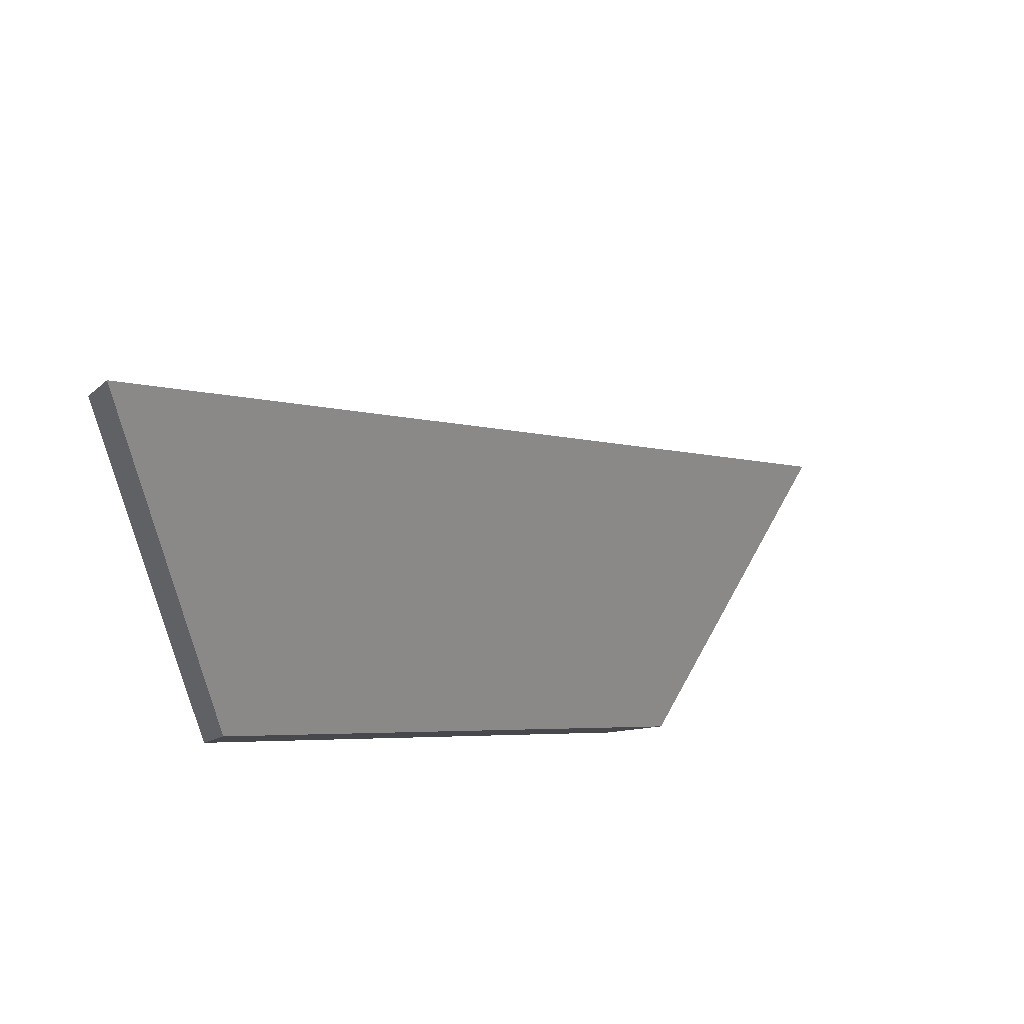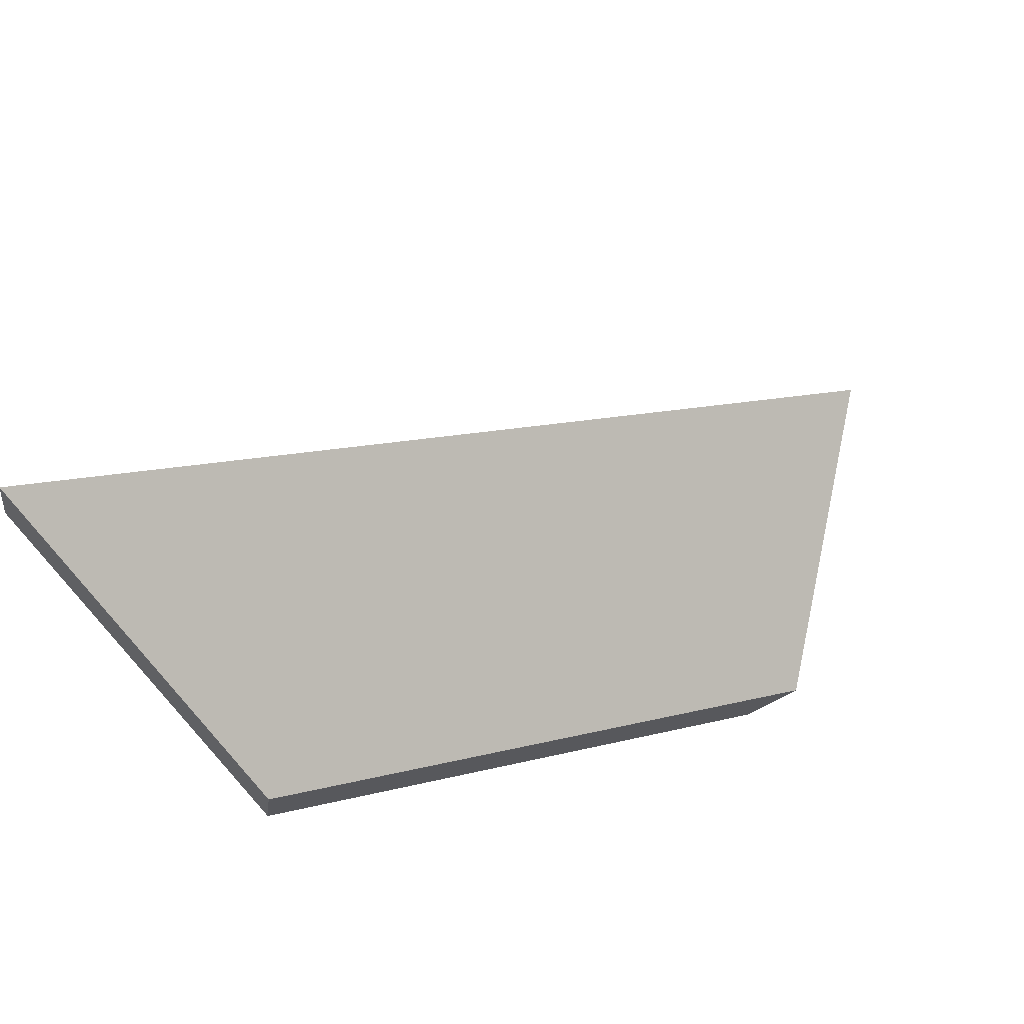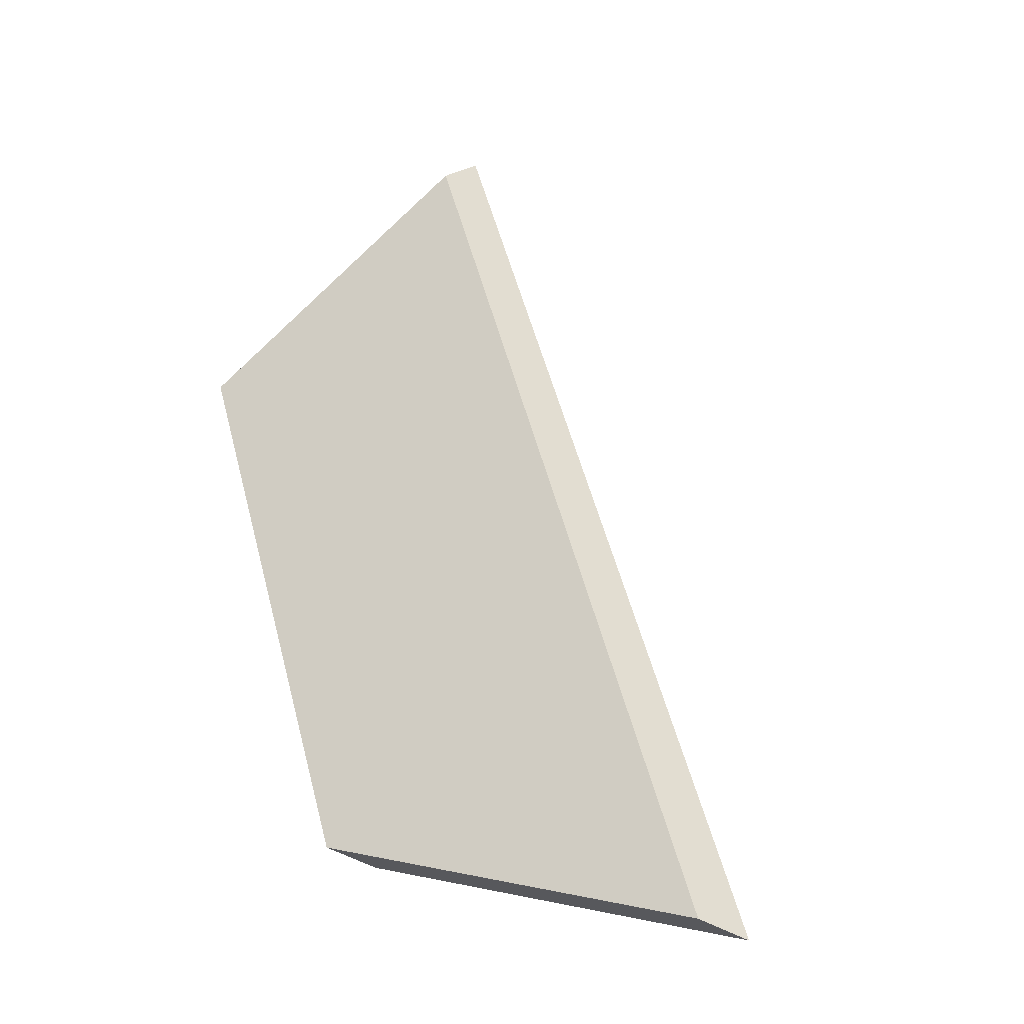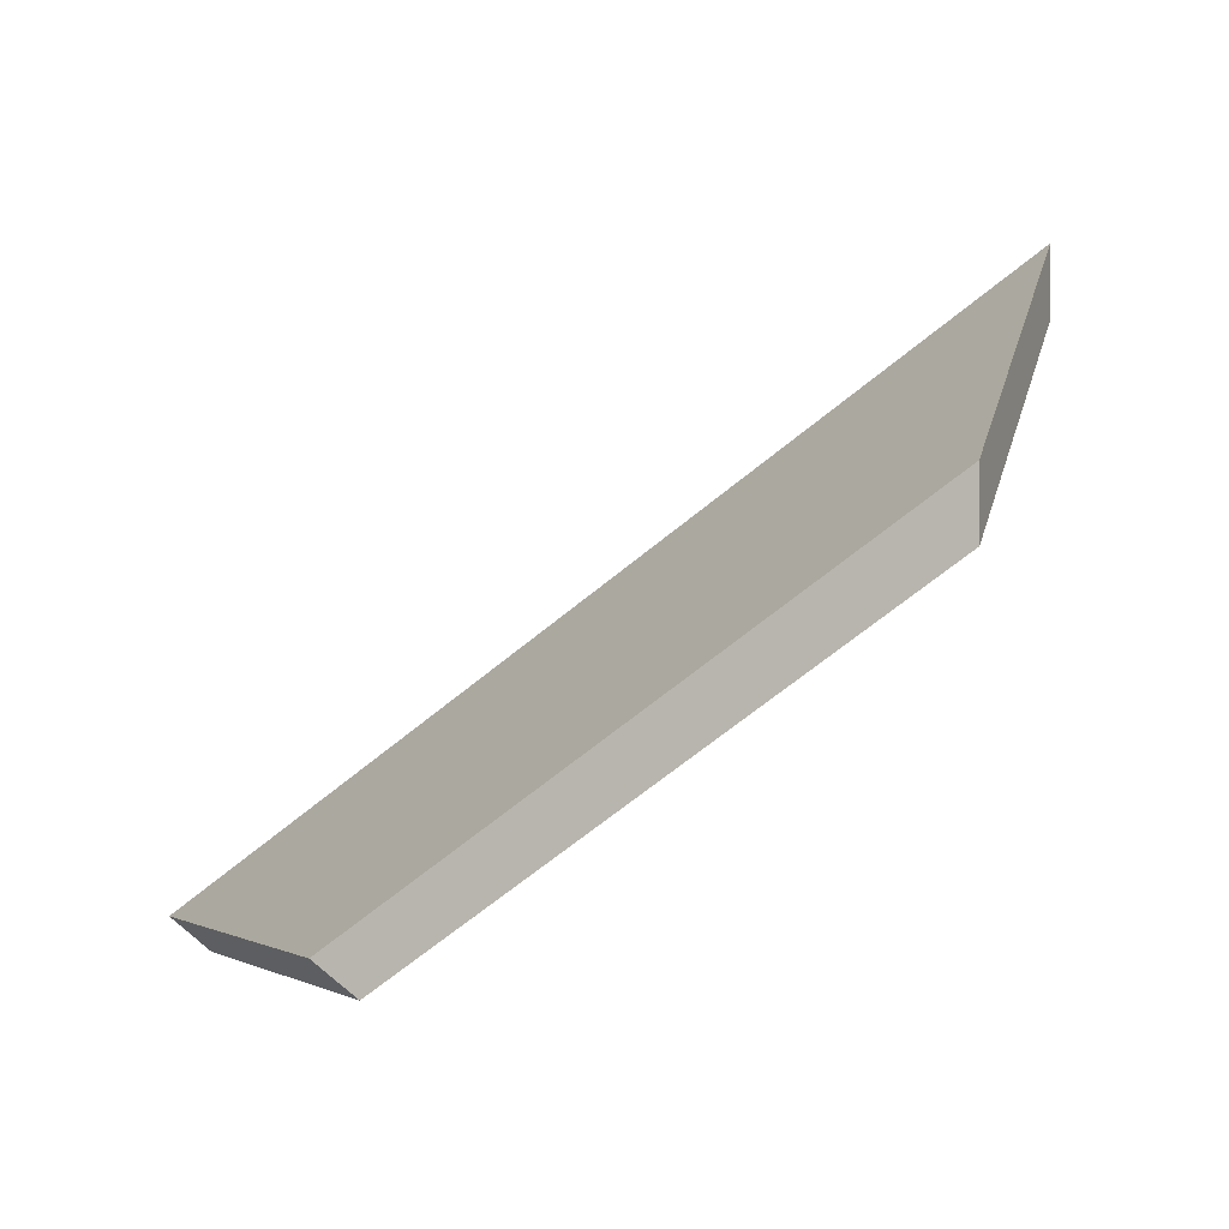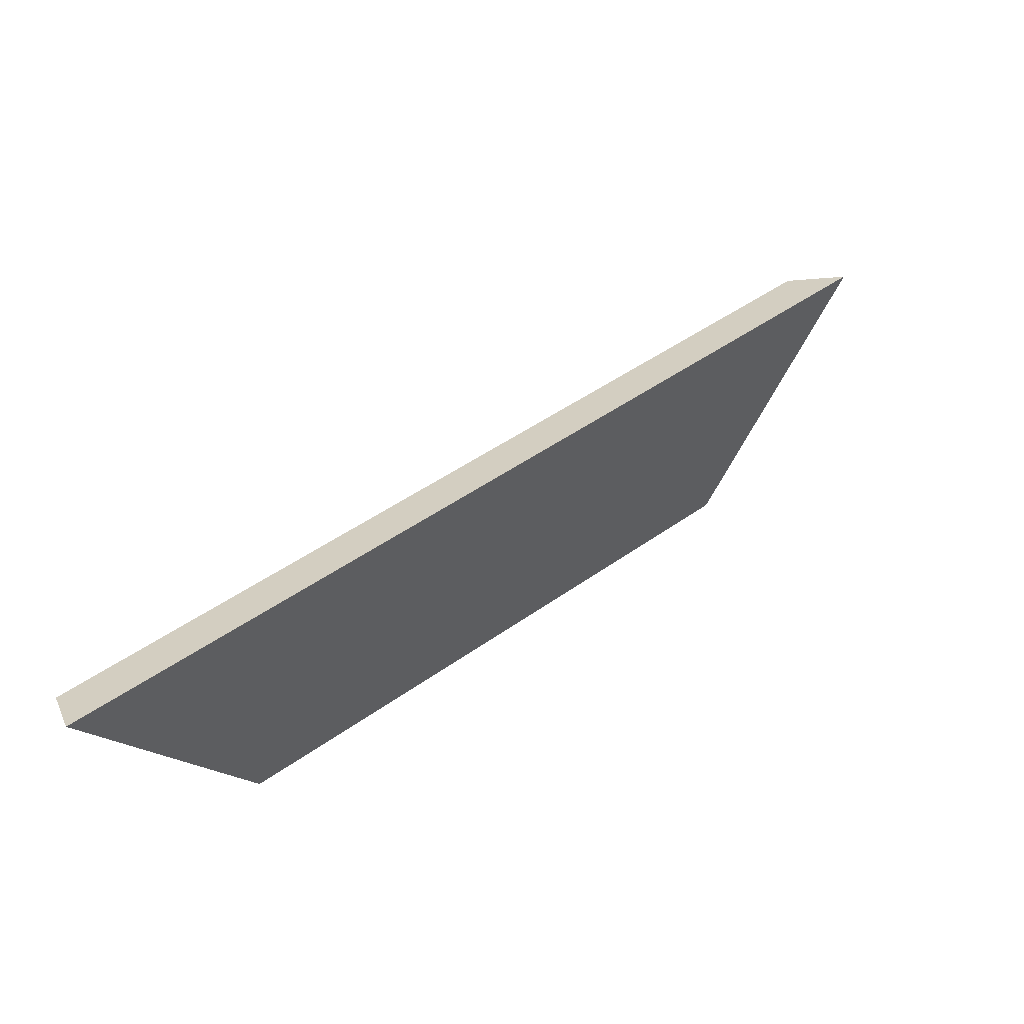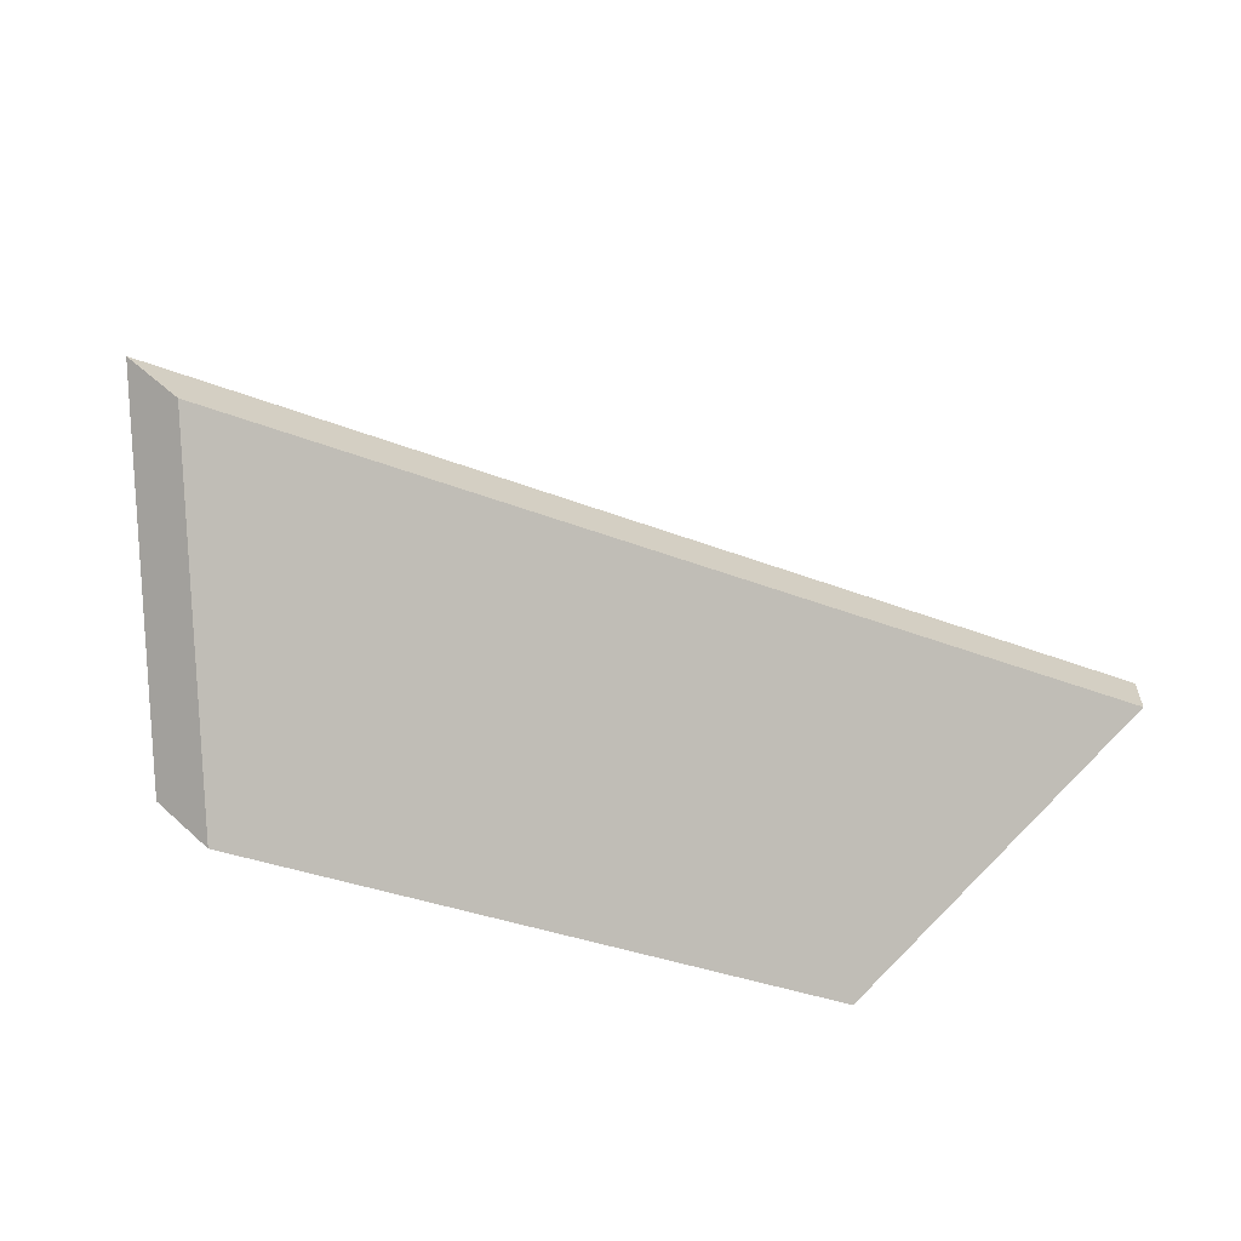
<metadata>
{"format":"obj","ext":"obj","renderer":"f3d","projection":"perspective","resolution":1024,"background":"white","views":[{"elev":-47.7,"azim":99.8,"up":"+Z"},{"elev":-55.4,"azim":124.3,"up":"+Z"},{"elev":21.1,"azim":31.4,"up":"+Z"},{"elev":-1.2,"azim":-122.2,"up":"+Y"},{"elev":-7.3,"azim":108.7,"up":"+Z"},{"elev":52.6,"azim":-45.5,"up":"+Z"}]}
</metadata>
<code>
v -7.877 0.1685 -4.243
v -7.861 0.1538 -4.256
v -7.844 0.1538 -4.254
v -7.87 0.1769 -4.234
v -7.843 0.1551 -4.255
v -7.844 0.1538 -4.254
v -7.861 0.1538 -4.256
v -7.86 0.1551 -4.257
v -7.87 0.1795 -4.234
v -7.87 0.1769 -4.234
v -7.844 0.1538 -4.254
v -7.843 0.1551 -4.255
v -7.86 0.1551 -4.257
v -7.861 0.1538 -4.256
v -7.877 0.1685 -4.243
v -7.877 0.1711 -4.243
v -7.877 0.1711 -4.243
v -7.877 0.1685 -4.243
v -7.87 0.1769 -4.234
v -7.87 0.1795 -4.234
v -7.87 0.1795 -4.234
v -7.843 0.1551 -4.255
v -7.86 0.1551 -4.257
v -7.877 0.1711 -4.243
f 1 2 3
f 1 3 4
f 5 6 7
f 5 7 8
f 9 10 11
f 9 11 12
f 13 14 15
f 13 15 16
f 17 18 19
f 17 19 20
f 21 22 23
f 21 23 24

</code>
